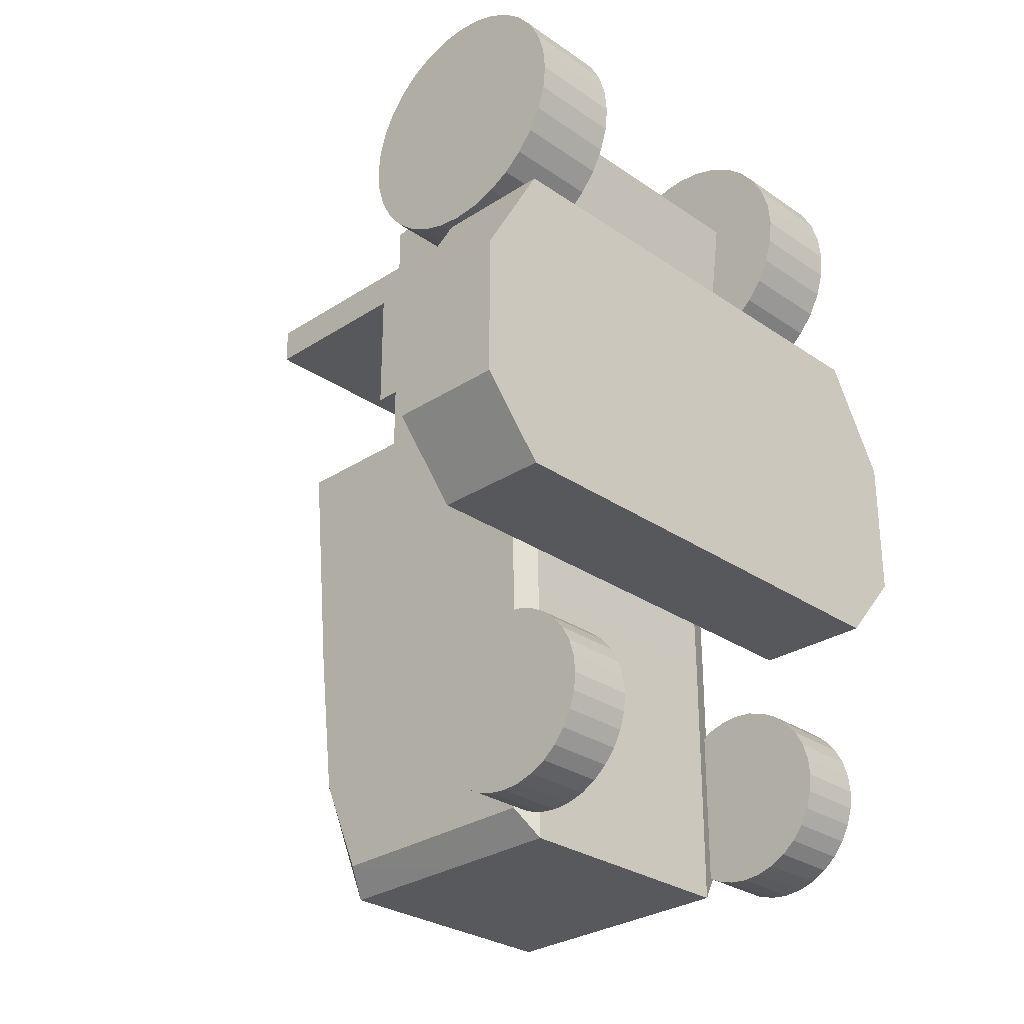
<metadata>
{"format":"obj","ext":"obj","renderer":"f3d","projection":"perspective","resolution":1024,"background":"white","views":[{"elev":-28.6,"azim":134.2,"up":"+Z"}]}
</metadata>
<code>
o Cube
v 0.4975 -0.4635 -1.45
v 0.4975 -1.228 -1.46
v 0.4975 -0.4717 0.1531
v 0.4975 -1.507 0.1494
v 0.4975 -0.4635 -0.6314
v 0.4975 -1.43 -0.6314
v 0.4152 -1.562 0.1593
v 0.4152 -1.48 -0.6716
v 0.4152 -0.4256 -1.541
v 0.4152 -1.274 -1.55
v 0.4152 -0.4338 0.1631
v 0.4152 -0.4256 -0.6716
v 0.4975 -0.4635 -1.136
v 0.4975 -1.369 -1.134
v 0.4152 -1.417 -1.199
v 0.4152 -0.4256 -1.201
v 0.4975 -0.9164 -1.135
v 0.4152 -0.8495 -1.545
v 0.4975 -0.9469 -0.6314
v 0.4975 -0.9896 0.1512
v 0.4975 -0.8459 -1.455
v 0.8522 -0.0193 0.6175
v 0.8522 -0.0193 -0.5037
v 0.8522 -0.4229 0.6175
v 0.8522 -0.4229 -0.5037
v 0.8522 -0.2211 0.6175
v 1.065 -0.4229 -0.003712
v 0.8522 -0.2211 -0.5037
v 1.065 -0.0193 -0.003712
v 1.065 -0.2211 -0.003712
v 1.065 -0.4229 -0.2537
v 1.065 -0.0193 0.2463
v 1.065 -0.4229 0.2463
v 1.065 -0.0193 -0.2537
v 1.065 -0.2211 0.2463
v 1.065 -0.2211 -0.2537
v 0.4788 -0.2733 1.214
v 0.4788 -0.4158 0.1242
v 0.4788 -1.105 1.124
v 0.4788 -1.105 0.1242
v 0.3695 -0.9261 1.08
v 0.3695 -0.9261 0.4945
v 0.3695 -1.909 1.08
v 0.3695 -1.313 1.08
v 0.3695 -1.909 0.95
v 0.3695 -1.313 0.4945
v 0.4612 -0.9261 0.8704
v 0.3695 -1.313 0.95
v 0.4753 -0.05108 -1.357
v 0.4753 -0.0888 -1.403
v 0.4753 -0.1348 -1.441
v 0.4753 -0.1872 -1.469
v 0.4753 -0.2441 -1.486
v 0.4753 -0.3033 -1.492
v 0.4753 -0.3625 -1.486
v 0.4753 -0.4194 -1.469
v 0.4753 -0.4718 -1.441
v 0.4753 -0.5178 -1.403
v 0.4753 -0.5555 -1.357
v 0.4753 -0.5835 -1.304
v 0.4753 -0.6008 -1.248
v 0.4753 -0.6066 -1.188
v 0.4753 -0.6008 -1.129
v 0.4753 -0.5835 -1.072
v 0.4753 -0.5555 -1.02
v 0.4753 -0.5178 -0.9739
v 0.4753 -0.4718 -0.9362
v 0.4753 -0.4194 -0.9082
v 0.4753 -0.3625 -0.8909
v 0.4753 -0.3033 -0.8851
v 0.4753 -0.02305 -1.304
v 0.4753 -0.005792 -1.248
v 0.4753 3.6e-05 -1.188
v 0.4753 -0.005792 -1.129
v 0.4753 -0.02305 -1.072
v 0.4753 -0.05108 -1.02
v 0.4753 -0.0888 -0.9739
v 0.4753 -0.1348 -0.9362
v 0.4753 -0.1872 -0.9082
v 0.4753 -0.2441 -0.8909
v 0.7044 -0.05108 -1.357
v 0.7044 -0.0888 -1.403
v 0.7044 -0.1348 -1.441
v 0.7044 -0.1872 -1.469
v 0.7044 -0.2441 -1.486
v 0.7044 -0.3033 -1.492
v 0.7044 -0.3625 -1.486
v 0.7044 -0.4194 -1.469
v 0.7044 -0.4718 -1.441
v 0.7044 -0.5178 -1.403
v 0.7044 -0.5555 -1.357
v 0.7044 -0.5835 -1.304
v 0.7044 -0.6008 -1.248
v 0.7044 -0.6066 -1.188
v 0.7044 -0.6008 -1.129
v 0.7044 -0.5835 -1.072
v 0.7044 -0.5555 -1.02
v 0.7044 -0.5178 -0.9739
v 0.7044 -0.4718 -0.9362
v 0.7044 -0.4194 -0.9082
v 0.7044 -0.3625 -0.8909
v 0.7044 -0.3033 -0.8851
v 0.7044 -0.02305 -1.304
v 0.7044 -0.005792 -1.248
v 0.7044 3.6e-05 -1.188
v 0.7044 -0.005792 -1.129
v 0.7044 -0.02305 -1.072
v 0.7044 -0.05108 -1.02
v 0.7044 -0.0888 -0.9739
v 0.7044 -0.1348 -0.9362
v 0.7044 -0.1872 -0.9082
v 0.7044 -0.2441 -0.8909
v 0.4797 -0.07939 0.8859
v 0.4797 -0.1334 0.8201
v 0.4797 -0.1992 0.7661
v 0.4797 -0.2743 0.7259
v 0.4797 -0.3558 0.7012
v 0.4797 -0.4405 0.6929
v 0.4797 -0.5253 0.7012
v 0.4797 -0.6068 0.7259
v 0.4797 -0.6818 0.7661
v 0.4797 -0.7477 0.8201
v 0.4797 -0.8017 0.8859
v 0.4797 -0.8418 0.961
v 0.4797 -0.8665 1.042
v 0.4797 -0.8749 1.127
v 0.4797 -0.8665 1.212
v 0.4797 -0.8418 1.293
v 0.4797 -0.8017 1.369
v 0.4797 -0.7477 1.434
v 0.4797 -0.6818 1.488
v 0.4797 -0.6068 1.528
v 0.4797 -0.5253 1.553
v 0.4797 -0.4405 1.562
v 0.4797 -0.03925 0.961
v 0.4797 -0.01453 1.042
v 0.4797 -0.006187 1.127
v 0.4797 -0.01453 1.212
v 0.4797 -0.03925 1.293
v 0.4797 -0.07939 1.369
v 0.4797 -0.1334 1.434
v 0.4797 -0.1992 1.488
v 0.4797 -0.2743 1.528
v 0.4797 -0.3558 1.553
v 0.8077 -0.07939 0.8859
v 0.8077 -0.1334 0.8201
v 0.8077 -0.1992 0.7661
v 0.8077 -0.2743 0.7259
v 0.8077 -0.3558 0.7012
v 0.8077 -0.4405 0.6929
v 0.8077 -0.5253 0.7012
v 0.8077 -0.6068 0.7259
v 0.8077 -0.6818 0.7661
v 0.8077 -0.7477 0.8201
v 0.8077 -0.8017 0.8859
v 0.8077 -0.8418 0.961
v 0.8077 -0.8665 1.042
v 0.8077 -0.8749 1.127
v 0.8077 -0.8665 1.212
v 0.8077 -0.8418 1.293
v 0.8077 -0.8017 1.369
v 0.8077 -0.7477 1.434
v 0.8077 -0.6818 1.488
v 0.8077 -0.6068 1.528
v 0.8077 -0.5253 1.553
v 0.8077 -0.4405 1.562
v 0.8077 -0.03925 0.961
v 0.8077 -0.01453 1.042
v 0.8077 -0.006187 1.127
v 0.8077 -0.01453 1.212
v 0.8077 -0.03925 1.293
v 0.8077 -0.07939 1.369
v 0.8077 -0.1334 1.434
v 0.8077 -0.1992 1.488
v 0.8077 -0.2743 1.528
v 0.8077 -0.3558 1.553
v -0.4975 -0.4635 -1.45
v -0.4975 -1.228 -1.46
v -0.4975 -0.4717 0.1531
v -0.4975 -1.507 0.1494
v -0.4975 -0.4635 -0.6314
v -0.4975 -1.43 -0.6314
v -0 -0.4256 -1.541
v -0 -1.274 -1.55
v 0 -1.562 0.1593
v 0 -0.4338 0.1631
v -0 -1.48 -0.6716
v -0 -0.4256 -0.6716
v -0.4152 -1.562 0.1593
v -0.4152 -1.48 -0.6716
v -0.4152 -0.4256 -1.541
v -0.4152 -1.274 -1.55
v -0.4152 -0.4338 0.1631
v -0.4152 -0.4256 -0.6716
v -0.4975 -0.4635 -1.136
v -0.4975 -1.369 -1.134
v -0 -1.417 -1.199
v -0 -0.4256 -1.201
v -0.4152 -1.417 -1.199
v -0.4152 -0.4256 -1.201
v -0.4975 -0.9164 -1.135
v -0.4152 -0.8495 -1.545
v -0 -0.8495 -1.545
v -0.4975 -0.9469 -0.6314
v -0.4975 -0.9896 0.1512
v -0.4975 -0.8459 -1.455
v -0.8522 -0.0193 0.6175
v -0.8522 -0.0193 -0.5037
v -0.8522 -0.4229 0.6175
v -0.8522 -0.4229 -0.5037
v 0 -0.4229 0.6175
v -0.8522 -0.2211 0.6175
v 0 -0.0193 0.6175
v -1.065 -0.4229 -0.003712
v -0.8522 -0.2211 -0.5037
v -1.065 -0.0193 -0.003712
v -0 -0.4229 -0.5037
v -0 -0.0193 -0.5037
v -0 -0.4229 -0.003712
v -0 -0.0193 -0.003712
v -0 -0.2211 -0.5037
v -1.065 -0.2211 -0.003712
v 0 -0.2211 0.6175
v -1.065 -0.4229 -0.2537
v -1.065 -0.0193 0.2463
v -1.065 -0.4229 0.2463
v -1.065 -0.0193 -0.2537
v -0 -0.4229 -0.2537
v 0 -0.4229 0.2463
v -0 -0.0193 -0.2537
v 0 -0.0193 0.2463
v -1.065 -0.2211 0.2463
v -1.065 -0.2211 -0.2537
v 0 -0.9979 0.1612
v 0 -0.4158 0.1242
v 0 -0.2733 1.214
v -0.4788 -0.2733 1.214
v -0.4788 -0.4158 0.1242
v 0 -1.105 0.1242
v 0 -1.105 1.124
v -0.4788 -1.105 1.124
v -0.4788 -1.105 0.1242
v 0 -0.9261 0.6608
v 0 -0.9261 1.08
v -0.3695 -0.9261 1.08
v -0.3695 -0.9261 0.4945
v 0 -1.909 1.08
v -0.3695 -1.909 1.08
v 0 -1.313 0.6608
v 0 -1.909 0.95
v 0 -1.418 1.08
v 0 -0.9261 0.8704
v 0 -1.909 1.08
v -0.3695 -1.313 1.08
v 0 -0.9261 1.08
v -0.3695 -1.909 0.95
v -0.3695 -1.313 0.4945
v -0.4612 -0.9261 0.8704
v 0 -0.9261 0.4945
v 0 -1.909 0.95
v 0 -0.9261 0.8704
v 0 -1.313 0.4945
v -0.3695 -1.313 0.95
v 0 -1.418 1.08
v 0 -1.313 0.95
v -0.4753 -0.05108 -1.357
v -0.4753 -0.0888 -1.403
v -0.4753 -0.1348 -1.441
v -0.4753 -0.1872 -1.469
v -0.4753 -0.2441 -1.486
v -0.4753 -0.3033 -1.492
v -0.4753 -0.3625 -1.486
v -0.4753 -0.4194 -1.469
v -0.4753 -0.4718 -1.441
v -0.4753 -0.5178 -1.403
v -0.4753 -0.5555 -1.357
v -0.4753 -0.5835 -1.304
v -0.4753 -0.6008 -1.248
v -0.4753 -0.6066 -1.188
v -0.4753 -0.6008 -1.129
v -0.4753 -0.5835 -1.072
v -0.4753 -0.5555 -1.02
v -0.4753 -0.5178 -0.9739
v -0.4753 -0.4718 -0.9362
v -0.4753 -0.4194 -0.9082
v -0.4753 -0.3625 -0.8909
v -0.4753 -0.3033 -0.8851
v -0.4753 -0.02305 -1.304
v -0.4753 -0.005792 -1.248
v -0.4753 3.6e-05 -1.188
v -0.4753 -0.005792 -1.129
v -0.4753 -0.02305 -1.072
v -0.4753 -0.05108 -1.02
v -0.4753 -0.0888 -0.9739
v -0.4753 -0.1348 -0.9362
v -0.4753 -0.1872 -0.9082
v -0.4753 -0.2441 -0.8909
v -0.7044 -0.05108 -1.357
v -0.7044 -0.0888 -1.403
v -0.7044 -0.1348 -1.441
v -0.7044 -0.1872 -1.469
v -0.7044 -0.2441 -1.486
v -0.7044 -0.3033 -1.492
v -0.7044 -0.3625 -1.486
v -0.7044 -0.4194 -1.469
v -0.7044 -0.4718 -1.441
v -0.7044 -0.5178 -1.403
v -0.7044 -0.5555 -1.357
v -0.7044 -0.5835 -1.304
v -0.7044 -0.6008 -1.248
v -0.7044 -0.6066 -1.188
v -0.7044 -0.6008 -1.129
v -0.7044 -0.5835 -1.072
v -0.7044 -0.5555 -1.02
v -0.7044 -0.5178 -0.9739
v -0.7044 -0.4718 -0.9362
v -0.7044 -0.4194 -0.9082
v -0.7044 -0.3625 -0.8909
v -0.7044 -0.3033 -0.8851
v -0.7044 -0.02305 -1.304
v -0.7044 -0.005792 -1.248
v -0.7044 3.6e-05 -1.188
v -0.7044 -0.005792 -1.129
v -0.7044 -0.02305 -1.072
v -0.7044 -0.05108 -1.02
v -0.7044 -0.0888 -0.9739
v -0.7044 -0.1348 -0.9362
v -0.7044 -0.1872 -0.9082
v -0.7044 -0.2441 -0.8909
v -0.4797 -0.07939 0.8859
v -0.4797 -0.1334 0.8201
v -0.4797 -0.1992 0.7661
v -0.4797 -0.2743 0.7259
v -0.4797 -0.3558 0.7012
v -0.4797 -0.4405 0.6929
v -0.4797 -0.5253 0.7012
v -0.4797 -0.6068 0.7259
v -0.4797 -0.6818 0.7661
v -0.4797 -0.7477 0.8201
v -0.4797 -0.8017 0.8859
v -0.4797 -0.8418 0.961
v -0.4797 -0.8665 1.042
v -0.4797 -0.8749 1.127
v -0.4797 -0.8665 1.212
v -0.4797 -0.8418 1.293
v -0.4797 -0.8017 1.369
v -0.4797 -0.7477 1.434
v -0.4797 -0.6818 1.488
v -0.4797 -0.6068 1.528
v -0.4797 -0.5253 1.553
v -0.4797 -0.4405 1.562
v -0.4797 -0.03925 0.961
v -0.4797 -0.01453 1.042
v -0.4797 -0.006187 1.127
v -0.4797 -0.01453 1.212
v -0.4797 -0.03925 1.293
v -0.4797 -0.07939 1.369
v -0.4797 -0.1334 1.434
v -0.4797 -0.1992 1.488
v -0.4797 -0.2743 1.528
v -0.4797 -0.3558 1.553
v -0.8077 -0.07939 0.8859
v -0.8077 -0.1334 0.8201
v -0.8077 -0.1992 0.7661
v -0.8077 -0.2743 0.7259
v -0.8077 -0.3558 0.7012
v -0.8077 -0.4405 0.6929
v -0.8077 -0.5253 0.7012
v -0.8077 -0.6068 0.7259
v -0.8077 -0.6818 0.7661
v -0.8077 -0.7477 0.8201
v -0.8077 -0.8017 0.8859
v -0.8077 -0.8418 0.961
v -0.8077 -0.8665 1.042
v -0.8077 -0.8749 1.127
v -0.8077 -0.8665 1.212
v -0.8077 -0.8418 1.293
v -0.8077 -0.8017 1.369
v -0.8077 -0.7477 1.434
v -0.8077 -0.6818 1.488
v -0.8077 -0.6068 1.528
v -0.8077 -0.5253 1.553
v -0.8077 -0.4405 1.562
v -0.8077 -0.03925 0.961
v -0.8077 -0.01453 1.042
v -0.8077 -0.006187 1.127
v -0.8077 -0.01453 1.212
v -0.8077 -0.03925 1.293
v -0.8077 -0.07939 1.369
v -0.8077 -0.1334 1.434
v -0.8077 -0.1992 1.488
v -0.8077 -0.2743 1.528
v -0.8077 -0.3558 1.553
f 16 13 1
f 15 10 2
f 17 14 2
f 20 4 6
f 7 8 6
f 11 3 5
f 10 184 203
f 2 10 18
f 186 11 12
f 187 8 7
f 20 11 234
f 184 10 15
f 198 16 9
f 12 16 198
f 197 15 8
f 13 17 21
f 19 6 14
f 8 15 14
f 12 5 13
f 1 21 18
f 5 19 17
f 3 20 19
f 18 203 183
f 26 22 213
f 28 23 34
f 231 213 22
f 27 219 228
f 24 211 229
f 220 29 34
f 221 218 23
f 217 221 28
f 30 29 32
f 27 30 35
f 25 28 36
f 24 26 223
f 31 36 30
f 33 35 26
f 35 32 22
f 230 34 23
f 33 229 219
f 25 31 228
f 220 231 32
f 36 34 29
f 39 37 236
f 39 40 38
f 239 235 38
f 235 236 37
f 39 240 239
f 44 46 42
f 44 41 255
f 261 255 41
f 43 253 260
f 261 47 42
f 262 259 42
f 45 48 44
f 43 44 264
f 249 46 48
f 250 265 45
f 73 105 104
f 67 99 100
f 79 111 110
f 91 100 92
f 61 60 92
f 54 86 87
f 75 76 108
f 71 103 81
f 63 95 96
f 62 94 95
f 50 82 83
f 66 98 99
f 56 55 87
f 67 78 55
f 80 112 111
f 52 84 85
f 51 83 84
f 56 88 89
f 59 58 90
f 78 110 109
f 76 77 109
f 72 104 103
f 80 70 102
f 53 85 86
f 64 96 97
f 59 91 92
f 49 81 82
f 61 93 94
f 74 106 105
f 65 97 98
f 70 69 101
f 75 107 106
f 57 89 90
f 68 100 101
f 137 169 168
f 131 163 164
f 143 175 174
f 150 161 156
f 125 124 156
f 118 150 151
f 139 140 172
f 113 135 167
f 127 159 160
f 126 158 159
f 114 146 147
f 130 162 163
f 119 151 152
f 143 142 118
f 144 176 175
f 117 116 148
f 115 147 148
f 121 120 152
f 122 154 155
f 142 174 173
f 141 173 172
f 136 168 167
f 144 134 166
f 117 149 150
f 128 160 161
f 123 155 156
f 113 145 146
f 125 157 158
f 138 170 169
f 129 161 162
f 133 165 166
f 138 139 171
f 121 153 154
f 132 164 165
f 200 191 177
f 199 196 178
f 201 206 178
f 205 204 182
f 189 180 182
f 193 194 181
f 203 184 192
f 202 192 178
f 186 188 194
f 189 190 187
f 205 189 234
f 199 192 184
f 198 183 191
f 198 200 194
f 190 199 197
f 195 177 206
f 204 201 196
f 190 182 196
f 194 200 195
f 177 191 202
f 181 195 201
f 179 181 204
f 183 203 202
f 213 207 212
f 227 208 215
f 231 225 207
f 228 219 214
f 229 211 209
f 227 216 220
f 208 218 221
f 215 221 217
f 225 216 222
f 232 222 214
f 233 215 210
f 223 212 209
f 222 233 224
f 212 232 226
f 207 225 232
f 208 227 230
f 214 219 229
f 210 217 228
f 216 225 231
f 216 227 233
f 235 236 240
f 240 236 237
f 241 237 238
f 238 235 239
f 238 237 236
f 239 240 241
f 246 257 254
f 255 245 254
f 259 243 249
f 261 258 245
f 260 250 247
f 256 260 253
f 246 258 261
f 243 259 261
f 252 261 255
f 246 259 262
f 254 263 256
f 251 244 255
f 247 251 264
f 264 254 248
f 250 265 251
f 257 249 263
f 260 256 265
f 321 322 290
f 317 316 284
f 327 328 296
f 317 327 303
f 310 309 277
f 304 303 271
f 324 325 293
f 298 320 288
f 313 312 280
f 312 311 279
f 300 299 267
f 284 316 315
f 305 304 272
f 296 283 277
f 328 329 297
f 270 302 301
f 301 300 268
f 306 305 273
f 308 307 275
f 326 327 295
f 325 326 294
f 288 320 321
f 297 329 319
f 303 302 270
f 282 314 313
f 309 308 276
f 267 299 298
f 311 310 278
f 322 323 291
f 315 314 282
f 319 318 286
f 291 323 324
f 307 306 274
f 318 317 285
f 385 386 354
f 381 380 348
f 391 392 360
f 378 391 367
f 374 373 341
f 368 367 335
f 356 388 389
f 362 384 352
f 377 376 344
f 376 375 343
f 364 363 331
f 380 379 347
f 369 368 336
f 336 346 341
f 392 393 361
f 366 365 333
f 365 364 332
f 370 369 337
f 340 372 371
f 358 390 391
f 357 389 390
f 352 384 385
f 361 393 383
f 367 366 334
f 378 377 345
f 373 372 340
f 363 362 330
f 375 374 342
f 386 387 355
f 379 378 346
f 383 382 350
f 355 387 388
f 371 370 338
f 382 381 349
f 9 16 1
f 14 15 2
f 21 17 2
f 19 20 6
f 4 7 6
f 12 11 5
f 18 10 203
f 21 2 18
f 188 186 12
f 185 187 7
f 7 4 20
f 234 185 7
f 11 186 234
f 20 3 11
f 234 7 20
f 197 184 15
f 183 198 9
f 188 12 198
f 187 197 8
f 1 13 21
f 17 19 14
f 6 8 14
f 16 12 13
f 9 1 18
f 13 5 17
f 5 3 19
f 9 18 183
f 223 26 213
f 36 28 34
f 32 231 22
f 31 27 228
f 33 24 229
f 230 220 34
f 28 221 23
f 25 217 28
f 35 30 32
f 33 27 35
f 31 25 36
f 211 24 223
f 27 31 30
f 24 33 26
f 26 35 22
f 218 230 23
f 27 33 219
f 217 25 228
f 29 220 32
f 30 36 29
f 240 39 236
f 37 39 38
f 40 239 38
f 38 235 37
f 40 39 239
f 41 44 42
f 264 44 255
f 47 261 41
f 45 43 260
f 259 261 42
f 46 262 42
f 43 45 44
f 253 43 264
f 46 249 262
f 249 48 265
f 45 260 250
f 265 48 45
f 72 73 104
f 68 67 100
f 78 79 110
f 102 110 111
f 107 108 109
f 109 106 107
f 106 104 105
f 83 81 103
f 81 83 82
f 83 85 84
f 88 87 86
f 91 89 88
f 89 91 90
f 94 93 92
f 97 95 94
f 95 97 96
f 97 99 98
f 102 101 100
f 111 112 102
f 106 109 110
f 103 104 106
f 85 83 103
f 103 86 85
f 86 91 88
f 97 94 92
f 100 99 97
f 110 102 100
f 103 106 110
f 110 86 103
f 86 100 91
f 92 100 97
f 100 86 110
f 93 61 92
f 55 54 87
f 107 75 108
f 49 71 81
f 64 63 96
f 63 62 95
f 51 50 83
f 67 66 99
f 88 56 87
f 70 80 79
f 67 69 70
f 69 67 68
f 67 65 66
f 65 63 64
f 60 61 62
f 65 59 60
f 59 57 58
f 59 55 56
f 52 53 54
f 49 51 52
f 51 49 50
f 78 72 71
f 72 74 73
f 74 76 75
f 74 78 77
f 78 70 79
f 70 78 67
f 65 60 63
f 56 57 59
f 52 54 55
f 71 49 52
f 55 78 71
f 74 77 76
f 55 65 67
f 63 60 62
f 71 52 55
f 72 78 74
f 55 59 65
f 79 80 111
f 53 52 85
f 52 51 84
f 57 56 89
f 91 59 90
f 77 78 109
f 108 76 109
f 71 72 103
f 112 80 102
f 54 53 86
f 65 64 97
f 60 59 92
f 50 49 82
f 62 61 94
f 73 74 105
f 66 65 98
f 102 70 101
f 74 75 106
f 58 57 90
f 69 68 101
f 136 137 168
f 132 131 164
f 142 143 174
f 176 174 175
f 171 172 173
f 173 170 171
f 170 168 169
f 147 145 167
f 145 147 146
f 147 149 148
f 152 151 150
f 154 153 152
f 152 155 154
f 158 157 156
f 161 159 158
f 159 161 160
f 161 163 162
f 166 165 164
f 164 176 166
f 161 170 174
f 161 168 170
f 150 147 167
f 147 150 149
f 156 155 152
f 161 158 156
f 164 163 161
f 174 176 164
f 174 170 173
f 168 161 167
f 150 156 152
f 174 164 161
f 161 150 167
f 157 125 156
f 119 118 151
f 171 139 172
f 145 113 167
f 128 127 160
f 127 126 159
f 115 114 147
f 131 130 163
f 120 119 152
f 131 144 143
f 131 133 134
f 133 131 132
f 131 129 130
f 129 127 128
f 124 125 126
f 120 123 124
f 120 121 122
f 124 119 120
f 116 117 118
f 118 115 116
f 115 113 114
f 138 136 135
f 136 138 137
f 138 140 139
f 138 142 141
f 131 134 144
f 143 129 131
f 129 124 127
f 120 122 123
f 124 118 119
f 135 113 115
f 118 138 135
f 138 141 140
f 124 129 143
f 127 124 126
f 135 115 118
f 118 142 138
f 118 124 143
f 143 144 175
f 149 117 148
f 116 115 148
f 153 121 152
f 123 122 155
f 141 142 173
f 140 141 172
f 135 136 167
f 176 144 166
f 118 117 150
f 129 128 161
f 124 123 156
f 114 113 146
f 126 125 158
f 137 138 169
f 130 129 162
f 134 133 166
f 170 138 171
f 122 121 154
f 133 132 165
f 195 200 177
f 192 199 178
f 196 201 178
f 180 205 182
f 190 189 182
f 179 193 181
f 202 203 192
f 206 202 178
f 193 186 194
f 185 189 187
f 193 179 205
f 234 186 193
f 189 185 234
f 205 180 189
f 234 193 205
f 197 199 184
f 200 198 191
f 188 198 194
f 187 190 197
f 201 195 206
f 182 204 196
f 199 190 196
f 181 194 195
f 206 177 202
f 204 181 201
f 205 179 204
f 191 183 202
f 223 213 212
f 233 227 215
f 213 231 207
f 224 228 214
f 226 229 209
f 230 227 220
f 215 208 221
f 210 215 217
f 232 225 222
f 226 232 214
f 224 233 210
f 211 223 209
f 214 222 224
f 209 212 226
f 212 207 232
f 218 208 230
f 226 214 229
f 224 210 228
f 220 216 231
f 222 216 233
f 239 235 240
f 241 240 237
f 242 241 238
f 242 238 239
f 235 238 236
f 242 239 241
f 245 246 254
f 264 255 254
f 262 259 249
f 255 261 245
f 253 260 247
f 248 256 253
f 259 246 261
f 252 243 261
f 244 252 255
f 257 246 262
f 248 254 256
f 264 251 255
f 253 247 264
f 253 264 248
f 247 250 251
f 249 257 262
f 249 265 263
f 256 263 265
f 265 250 260
f 289 321 290
f 285 317 284
f 295 327 296
f 319 329 328
f 317 318 319
f 314 316 317
f 316 314 315
f 314 312 313
f 309 310 311
f 317 308 309
f 308 306 307
f 303 304 305
f 300 302 303
f 302 300 301
f 300 298 299
f 323 321 320
f 321 323 322
f 326 325 324
f 323 327 326
f 327 319 328
f 309 314 317
f 314 311 312
f 305 306 308
f 308 303 305
f 303 320 298
f 303 327 320
f 323 326 324
f 327 317 319
f 314 309 311
f 303 298 300
f 320 327 323
f 303 308 317
f 278 310 277
f 272 304 271
f 292 324 293
f 266 298 288
f 281 313 280
f 280 312 279
f 268 300 267
f 283 284 315
f 273 305 272
f 277 295 296
f 292 293 294
f 294 291 292
f 291 289 290
f 269 266 288
f 266 268 267
f 271 270 269
f 269 272 271
f 276 274 273
f 274 276 275
f 279 278 277
f 277 280 279
f 280 282 281
f 296 287 283
f 284 286 285
f 296 297 287
f 291 294 295
f 288 289 291
f 269 268 266
f 288 272 269
f 272 276 273
f 283 280 277
f 280 283 282
f 284 287 286
f 288 291 295
f 295 272 288
f 272 277 276
f 283 287 284
f 277 272 295
f 296 328 297
f 269 270 301
f 269 301 268
f 274 306 273
f 276 308 275
f 294 326 295
f 293 325 294
f 289 288 321
f 287 297 319
f 271 303 270
f 281 282 313
f 277 309 276
f 266 267 298
f 279 311 278
f 290 322 291
f 283 315 282
f 287 319 286
f 292 291 324
f 275 307 274
f 286 318 285
f 353 385 354
f 349 381 348
f 359 391 360
f 391 393 392
f 381 382 383
f 378 380 381
f 380 378 379
f 378 376 377
f 373 374 375
f 369 372 373
f 369 370 371
f 367 368 369
f 364 366 367
f 366 364 365
f 364 362 363
f 367 385 384
f 385 387 386
f 390 389 388
f 387 391 390
f 391 381 393
f 383 393 381
f 378 375 376
f 369 371 372
f 373 367 369
f 384 362 364
f 367 391 387
f 387 390 388
f 391 378 381
f 378 373 375
f 384 364 367
f 385 367 387
f 367 373 378
f 342 374 341
f 336 368 335
f 357 356 389
f 330 362 352
f 345 377 344
f 344 376 343
f 332 364 331
f 348 380 347
f 337 369 336
f 352 359 360
f 355 357 358
f 357 355 356
f 355 353 354
f 332 330 352
f 330 332 331
f 352 334 333
f 360 336 335
f 339 338 337
f 337 340 339
f 343 342 341
f 341 344 343
f 344 346 345
f 346 348 347
f 348 350 349
f 348 361 351
f 352 355 359
f 352 353 355
f 333 332 352
f 352 335 334
f 341 340 337
f 346 344 341
f 360 361 346
f 348 351 350
f 359 355 358
f 360 335 352
f 336 341 337
f 346 361 348
f 346 336 360
f 360 392 361
f 334 366 333
f 333 365 332
f 338 370 337
f 339 340 371
f 359 358 391
f 358 357 390
f 353 352 385
f 351 361 383
f 335 367 334
f 346 378 345
f 341 373 340
f 331 363 330
f 343 375 342
f 354 386 355
f 347 379 346
f 351 383 350
f 356 355 388
f 339 371 338
f 350 382 349

</code>
